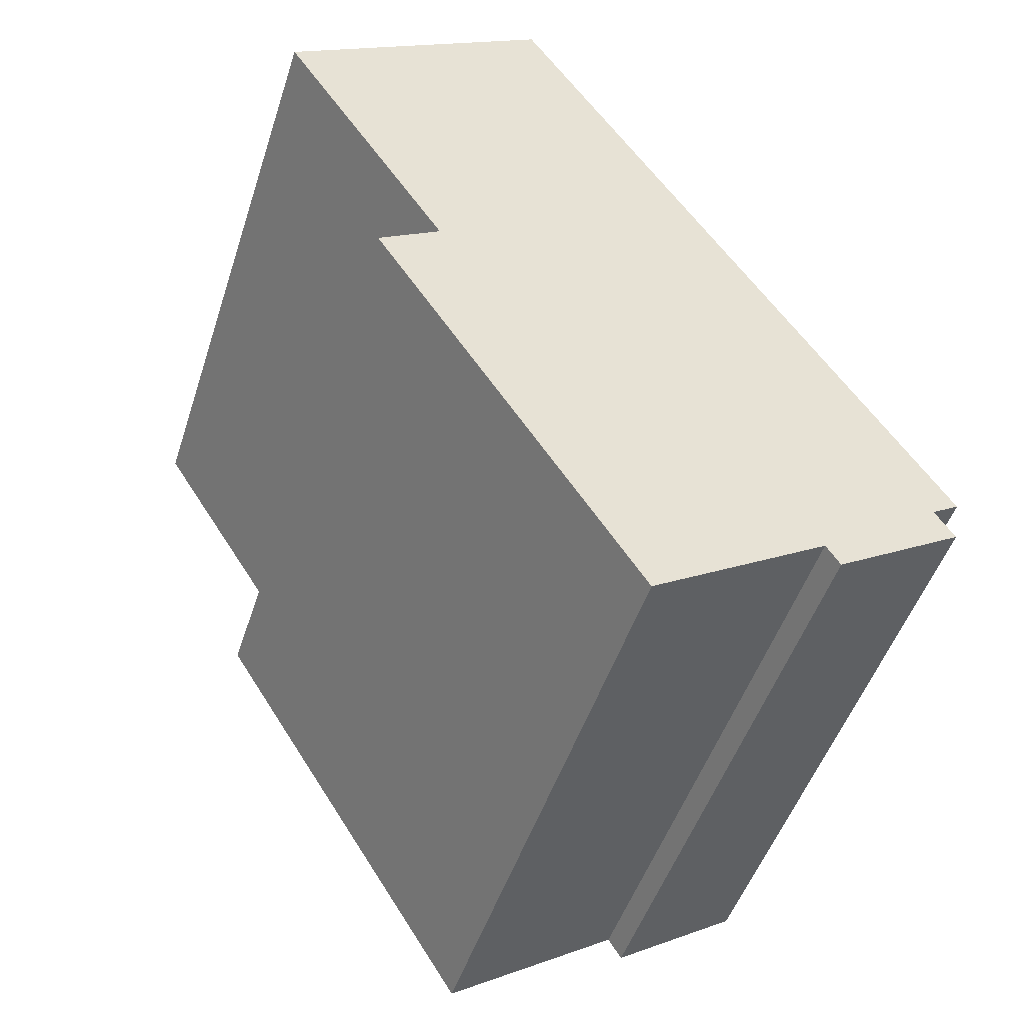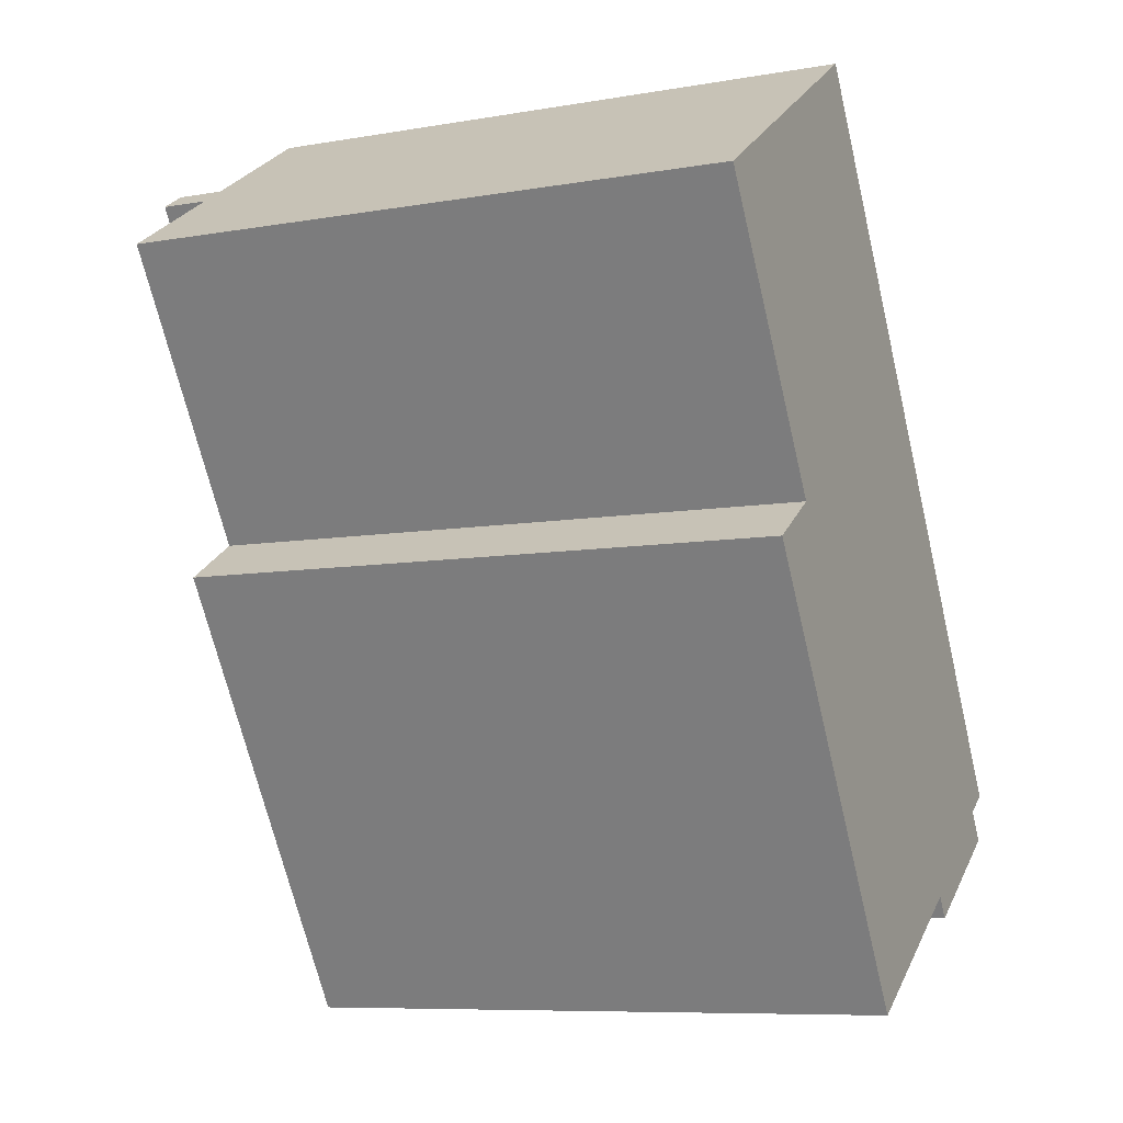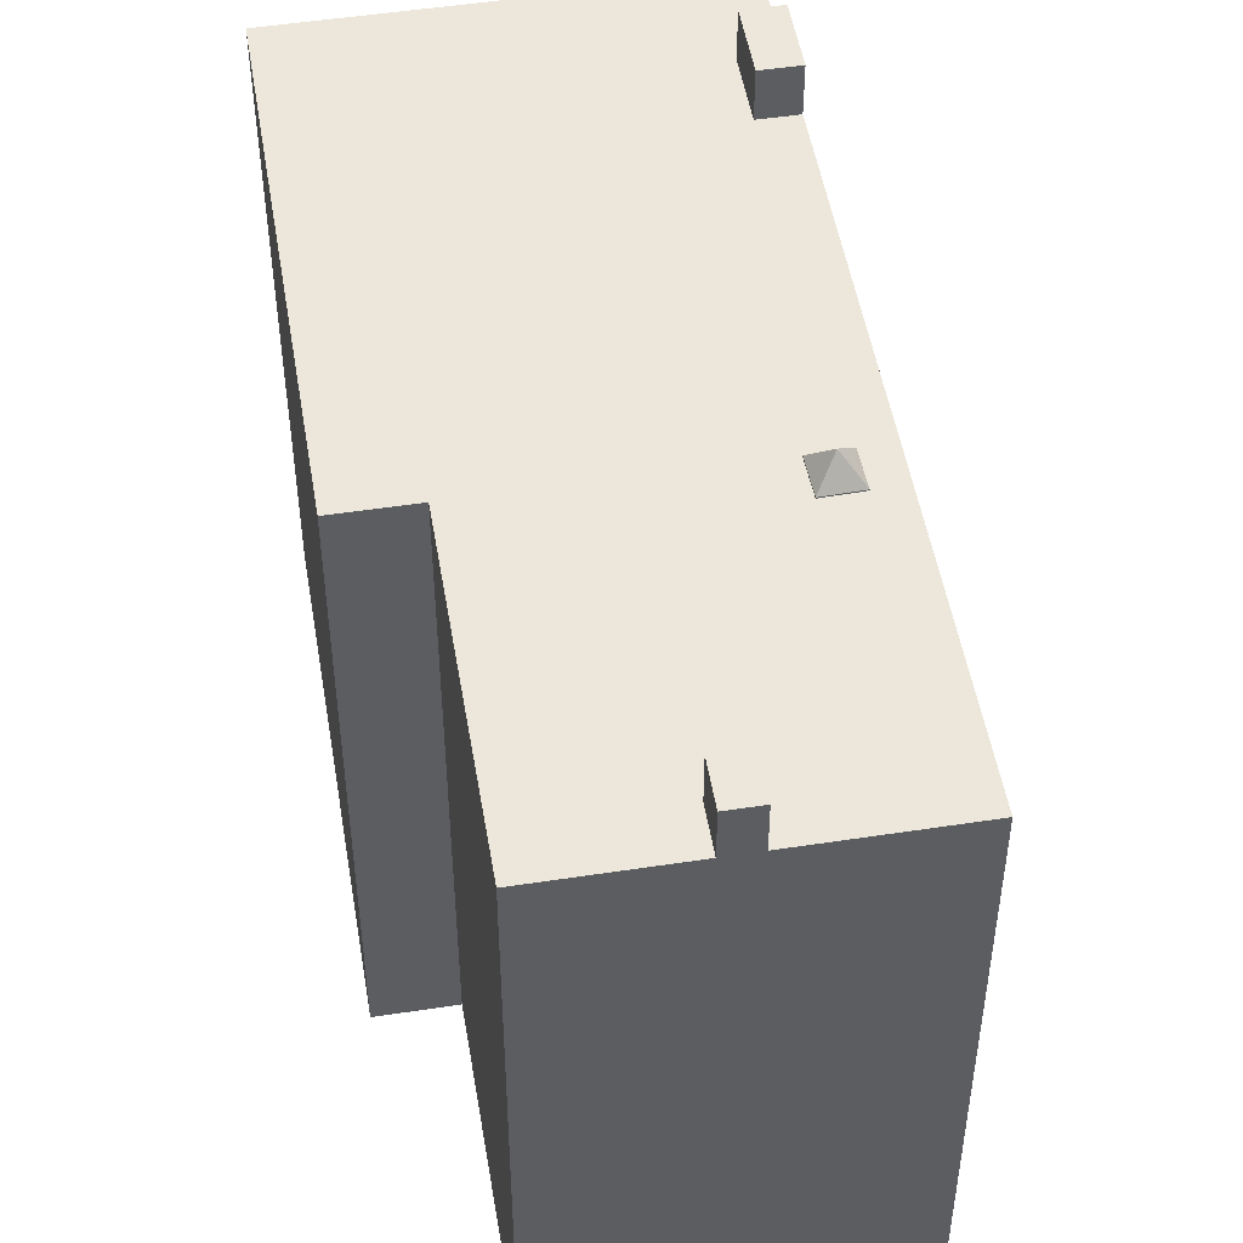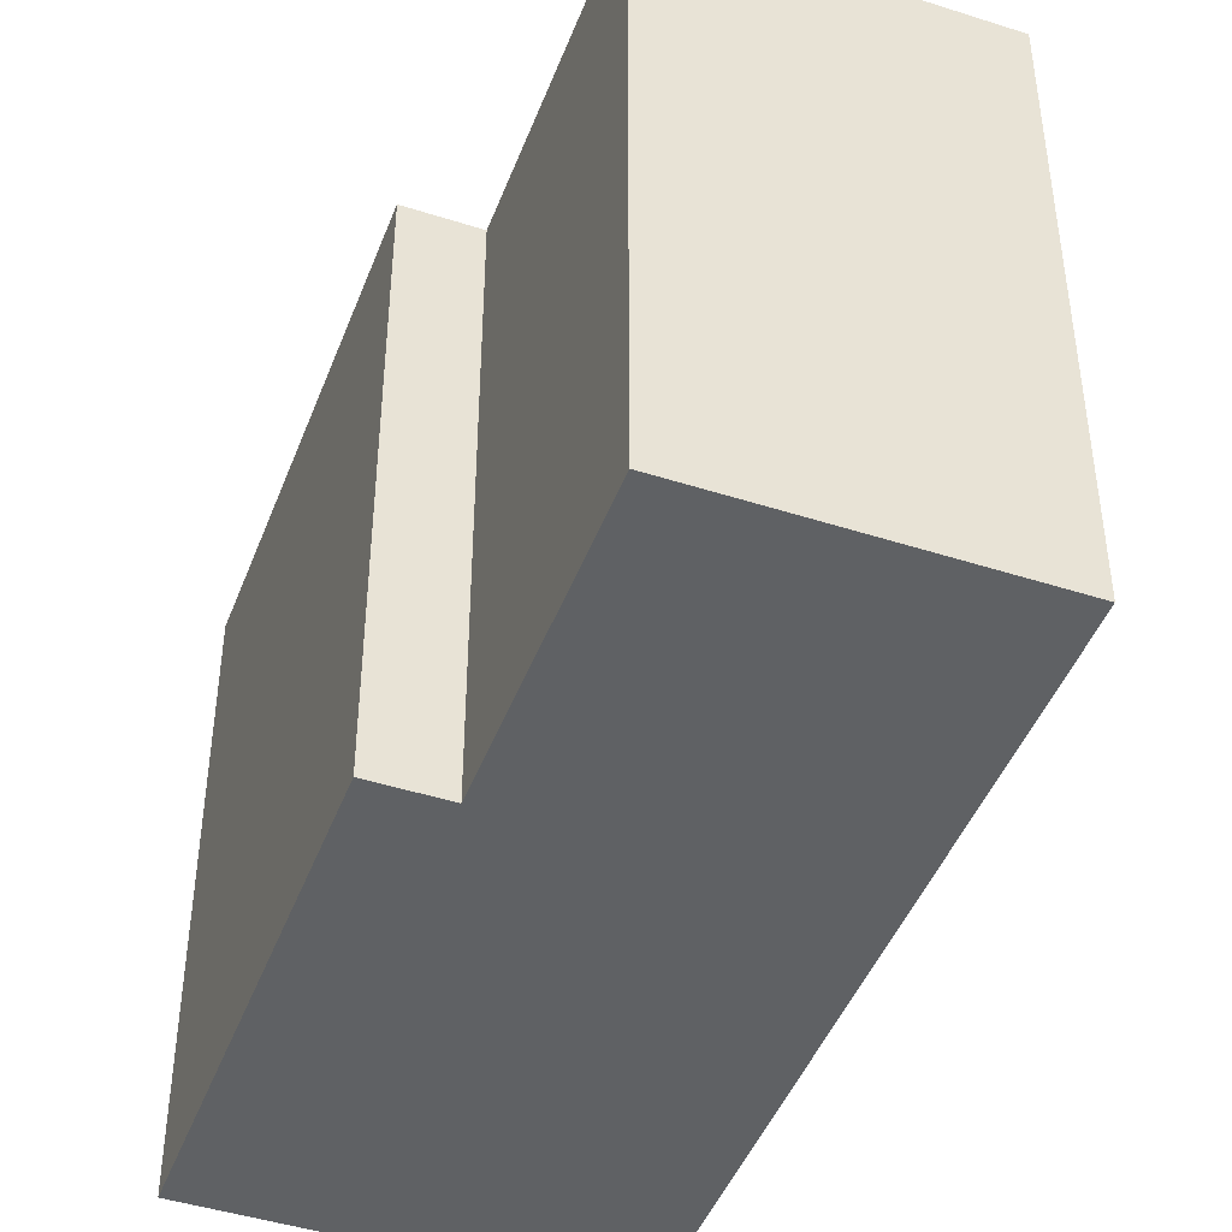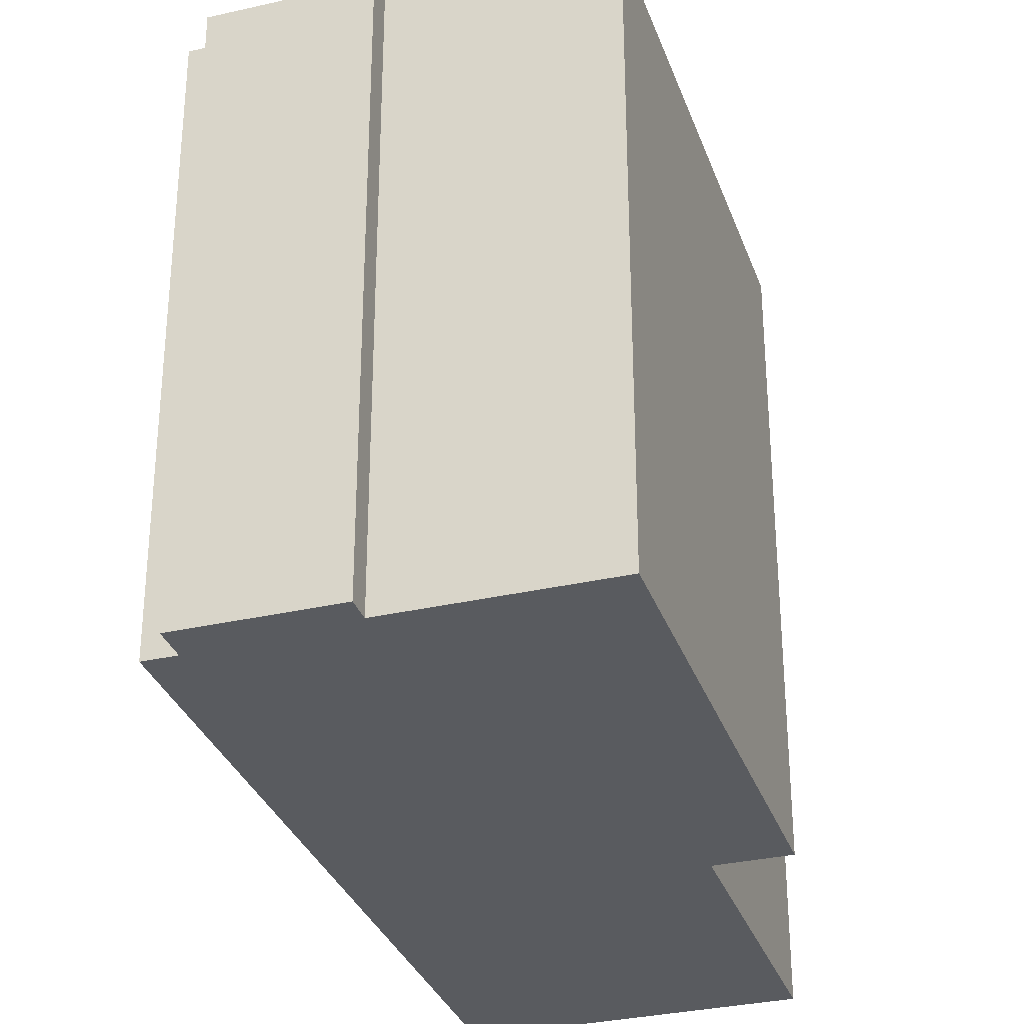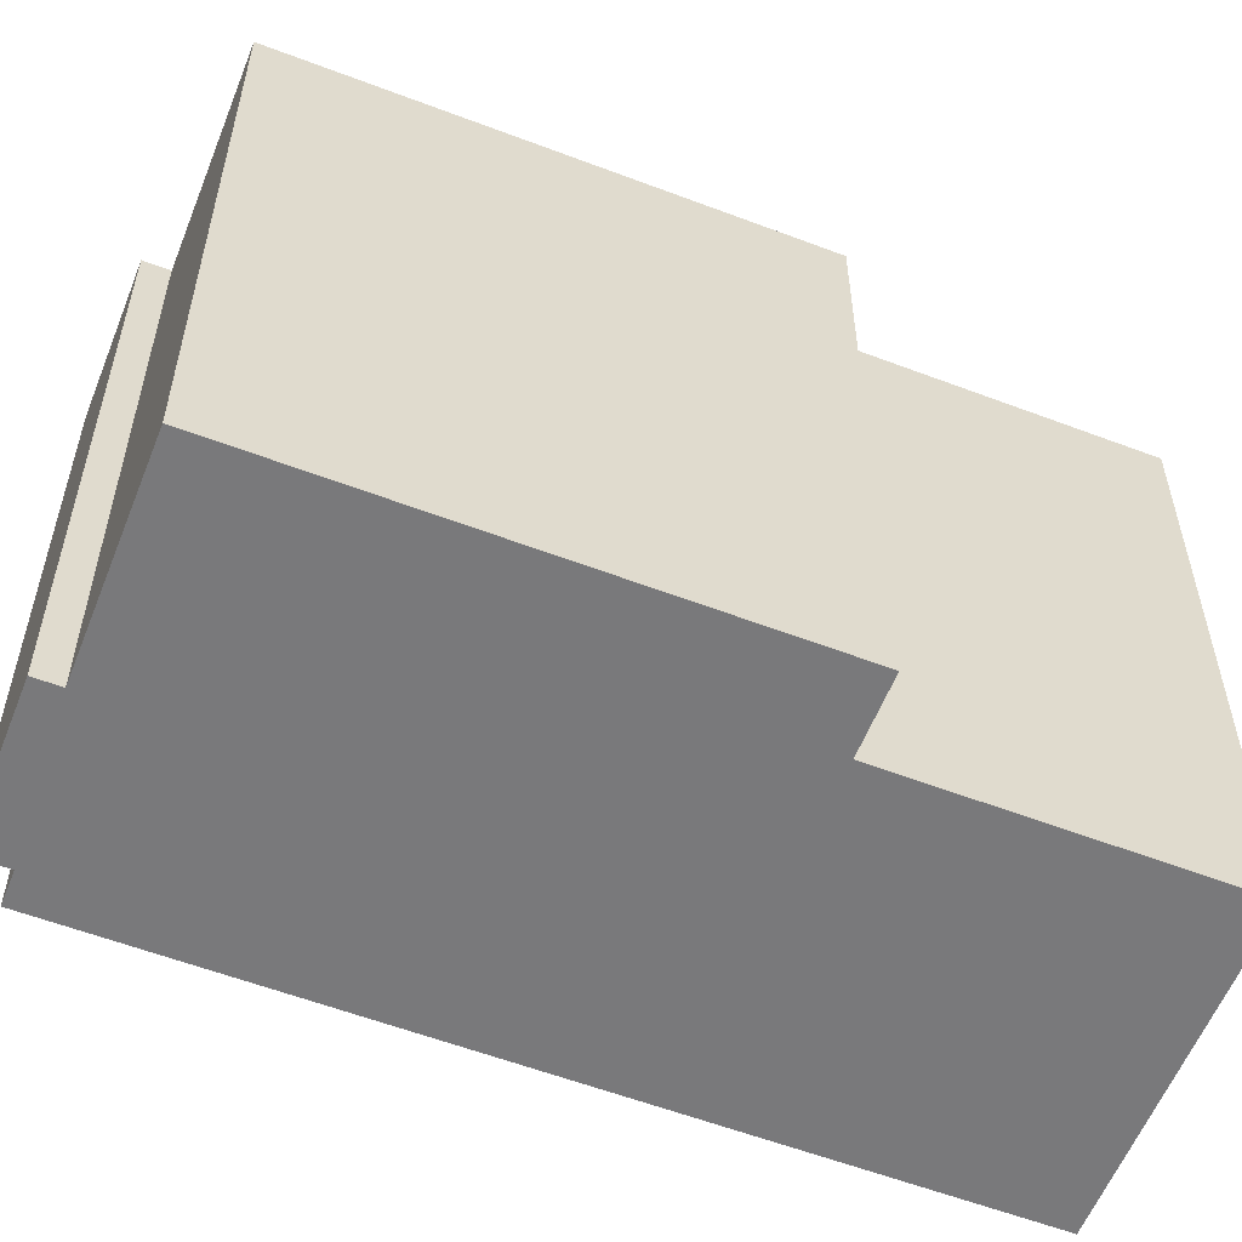
<metadata>
{"format":"obj","ext":"obj","renderer":"f3d","projection":"perspective","resolution":1024,"background":"white","views":[{"elev":-48.9,"azim":-17.7,"up":"+Z"},{"elev":-8.4,"azim":-64.6,"up":"+Z"},{"elev":50.5,"azim":-42.1,"up":"+Y"},{"elev":-45.4,"azim":-52.9,"up":"+Y"},{"elev":-32.1,"azim":165.3,"up":"+Y"},{"elev":-57.9,"azim":-144.1,"up":"+Y"}]}
</metadata>
<code>
v 3.935 5.852 -6.215
v 6.317 5.852 -4.472
v 6.682 5.852 -5.044
v 4.2 5.852 -6.63
v -4.613 5.851 -0.3349
v -3.409 5.851 0.4341
v 0.5328 5.851 -8.389
v 3.935 5.852 -6.215
v 5.954 5.852 -2.735
v 6.317 5.852 -4.472
v 5.954 5.852 -2.735
v 6.847 5.852 -4.133
v 6.317 5.852 -4.472
v -3.409 5.851 0.4341
v 3.935 5.852 -6.215
v 0.5328 5.851 -8.389
v -6.689 5.851 5.568
v -4.495 5.852 6.97
v -3.409 5.851 0.4341
v -4.05 5.852 6.275
v -3.894 5.852 6.375
v -3.409 5.851 0.4341
v -4.495 5.852 6.97
v -4.05 5.852 6.275
v -3.409 5.851 0.4341
v -3.894 5.852 6.375
v -3.526 5.852 6.61
v -3.409 5.851 0.4341
v -3.97 5.852 7.305
v -1.478 5.852 8.897
v -3.526 5.852 6.61
v -3.526 5.852 6.61
v -1.478 5.852 8.897
v -3.409 5.851 0.4341
v 3.935 5.852 -6.215
v 4.989 5.852 -2.544
v 5.354 5.852 -3.115
v 3.935 5.852 -6.215
v 5.354 5.852 -3.115
v 5.954 5.852 -2.735
v -3.409 5.851 0.4341
v 0.3058 5.852 3.71
v 0.6868 5.852 3.076
v -3.409 5.851 0.4341
v -1.478 5.852 8.897
v 0.3058 5.852 3.71
v -3.409 5.851 0.4341
v 0.6868 5.852 3.076
v 5.251 5.852 -1.635
v -1.478 5.852 8.897
v 1.299 5.852 3.443
v 0.9178 5.852 4.078
v -1.478 5.852 8.897
v 0.9178 5.852 4.078
v 0.3058 5.852 3.71
v 0.6868 5.852 3.076
v 1.299 5.852 3.443
v 5.251 5.852 -1.635
v -1.478 5.852 8.897
v 5.251 5.852 -1.635
v 1.299 5.852 3.443
v -3.409 5.851 0.4341
v 4.653 5.852 -2.017
v 4.989 5.852 -2.544
v -3.409 5.851 0.4341
v 5.251 5.852 -1.635
v 4.653 5.852 -2.017
v -3.409 5.851 0.4341
v 4.989 5.852 -2.544
v 3.935 5.852 -6.215
v 0.6868 5.875 3.076
v 0.7938 6.332 3.574
v 1.299 5.877 3.443
v 0.3058 5.875 3.71
v 0.7938 6.332 3.574
v 0.6868 5.875 3.076
v 0.7938 6.332 3.574
v 0.9178 5.874 4.078
v 1.299 5.877 3.443
v 0.3058 5.875 3.71
v 0.9178 5.874 4.078
v 0.7938 6.332 3.574
v 4.653 6.766 -2.017
v 5.251 6.767 -1.635
v 5.354 6.767 -3.115
v 5.251 6.767 -1.635
v 5.954 6.767 -2.735
v 5.354 6.767 -3.115
v -4.495 6.768 6.97
v -3.97 6.768 7.305
v -3.526 6.768 6.61
v -4.05 6.768 6.275
v -6.689 -5.865 5.568
v -4.495 -5.865 6.97
v -4.495 5.852 6.97
v -6.689 5.851 5.568
v -4.495 -5.865 6.97
v -3.97 -5.865 7.305
v -3.97 5.852 7.305
v -4.495 5.852 6.97
v -3.97 -5.865 7.305
v -1.478 -5.865 8.897
v -1.478 5.852 8.897
v -3.97 5.852 7.305
v -4.495 5.852 6.97
v -3.97 5.852 7.305
v -3.97 6.768 7.305
v -4.495 6.768 6.97
v -1.478 -5.865 8.897
v 5.251 -5.865 -1.635
v 5.251 5.852 -1.635
v -1.478 5.852 8.897
v 5.251 -5.865 -1.635
v 5.954 -5.865 -2.735
v 5.954 5.852 -2.735
v 5.251 5.852 -1.635
v 6.4 -5.865 -3.434
v 6.847 -5.865 -4.133
v 6.847 5.852 -4.133
v 5.954 5.852 -2.735
v 5.954 -5.865 -2.735
v 6.4 -5.865 -3.434
v 5.954 5.852 -2.735
v 6.4 -5.865 -3.434
v 6.847 5.852 -4.133
v 5.251 5.852 -1.635
v 5.954 5.852 -2.735
v 5.954 6.767 -2.735
v 5.251 6.767 -1.635
v 6.317 5.852 -4.472
v 6.847 5.852 -4.133
v 6.847 -5.865 -4.133
v 6.317 -5.865 -4.472
v 6.317 -5.865 -4.472
v 6.682 -5.865 -5.044
v 6.682 5.852 -5.044
v 6.317 5.852 -4.472
v 4.2 5.852 -6.63
v 5.441 -5.865 -5.837
v 4.2 -5.865 -6.63
v 5.441 -5.865 -5.837
v 6.682 5.852 -5.044
v 6.682 -5.865 -5.044
v 4.2 5.852 -6.63
v 6.682 5.852 -5.044
v 5.441 -5.865 -5.837
v 3.935 5.852 -6.215
v 4.067 -5.865 -6.422
v 3.935 -5.865 -6.215
v 4.067 -5.865 -6.422
v 4.2 5.852 -6.63
v 4.2 -5.865 -6.63
v 3.935 5.852 -6.215
v 4.2 5.852 -6.63
v 4.067 -5.865 -6.422
v 0.5328 5.851 -8.389
v 3.935 5.852 -6.215
v 3.935 -5.865 -6.215
v 0.5328 -5.865 -8.389
v -4.613 5.851 -0.3349
v 0.5328 5.851 -8.389
v 0.5328 -5.865 -8.389
v -4.613 -5.865 -0.3349
v -4.011 -5.865 0.04957
v -3.409 -5.865 0.4341
v -3.409 5.851 0.4341
v -4.613 5.851 -0.3349
v -4.613 -5.865 -0.3349
v -4.011 -5.865 0.04957
v -4.613 5.851 -0.3349
v -4.011 -5.865 0.04957
v -3.409 5.851 0.4341
v -6.689 5.851 5.568
v -3.409 5.851 0.4341
v -3.409 -5.865 0.4341
v -6.689 -5.865 5.568
v 0.6868 5.875 3.076
v 1.299 5.877 3.443
v 1.299 5.852 3.443
v 0.6868 5.852 3.076
v 0.3058 5.875 3.71
v 0.6868 5.875 3.076
v 0.6868 5.852 3.076
v 0.3058 5.852 3.71
v 0.9178 5.852 4.078
v 1.299 5.852 3.443
v 1.299 5.877 3.443
v 0.9178 5.874 4.078
v 0.3058 5.852 3.71
v 0.9178 5.852 4.078
v 0.9178 5.874 4.078
v 0.3058 5.875 3.71
v 5.354 6.767 -3.115
v 5.954 6.767 -2.735
v 5.954 5.852 -2.735
v 5.354 5.852 -3.115
v 4.653 6.766 -2.017
v 4.989 5.852 -2.544
v 4.653 5.852 -2.017
v 4.989 5.852 -2.544
v 5.354 6.767 -3.115
v 5.354 5.852 -3.115
v 4.653 6.766 -2.017
v 5.354 6.767 -3.115
v 4.989 5.852 -2.544
v 4.653 5.852 -2.017
v 5.251 5.852 -1.635
v 5.251 6.767 -1.635
v 4.653 6.766 -2.017
v -3.97 5.852 7.305
v -3.526 5.852 6.61
v -3.526 6.768 6.61
v -3.97 6.768 7.305
v -4.05 6.768 6.275
v -3.894 5.852 6.375
v -4.05 5.852 6.275
v -3.894 5.852 6.375
v -3.526 6.768 6.61
v -3.526 5.852 6.61
v -4.05 6.768 6.275
v -3.526 6.768 6.61
v -3.894 5.852 6.375
v -4.495 6.768 6.97
v -4.05 6.768 6.275
v -4.05 5.852 6.275
v -4.495 5.852 6.97
v -4.613 -5.865 -0.3349
v 0.5328 -5.865 -8.389
v 3.935 -5.865 -6.215
v 4.067 -5.865 -6.422
v 4.2 -5.865 -6.63
v 5.441 -5.865 -5.837
v 6.682 -5.865 -5.044
v 6.317 -5.865 -4.472
v 6.847 -5.865 -4.133
v 6.4 -5.865 -3.434
v 5.954 -5.865 -2.735
v 5.251 -5.865 -1.635
v -1.478 -5.865 8.897
v -3.97 -5.865 7.305
v -4.495 -5.865 6.97
v -6.689 -5.865 5.568
v -3.409 -5.865 0.4341
v -4.011 -5.865 0.04957
g CDNNDG02_0006900
f 1 2 3
f 4 1 3
f 5 6 7
f 8 9 10
f 11 12 13
f 14 15 16
f 17 18 19
f 20 21 22
f 23 24 25
f 26 27 28
f 29 30 31
f 32 33 34
f 35 36 37
f 38 39 40
f 41 42 43
f 44 45 46
f 47 48 49
f 50 51 52
f 53 54 55
f 56 57 58
f 59 60 61
f 62 63 64
f 65 66 67
f 68 69 70
f 71 72 73
f 74 75 76
f 77 78 79
f 80 81 82
f 83 84 85
f 86 87 88
f 90 91 92
f 89 90 92
f 96 93 94
f 95 96 94
f 98 99 100
f 100 97 98
f 104 101 102
f 103 104 102
f 106 107 108
f 105 106 108
f 112 109 111
f 110 111 109
f 114 115 116
f 113 114 116
f 117 118 119
f 120 121 122
f 123 124 125
f 129 126 127
f 127 128 129
f 132 130 131
f 130 132 133
f 135 136 134
f 134 136 137
f 138 139 140
f 141 142 143
f 144 145 146
f 147 148 149
f 150 151 152
f 153 154 155
f 156 158 159
f 156 157 158
f 160 162 163
f 160 161 162
f 164 165 166
f 167 168 169
f 170 171 172
f 174 175 176
f 173 174 176
f 180 177 179
f 178 179 177
f 182 183 184
f 181 182 184
f 188 185 186
f 186 187 188
f 189 191 192
f 189 190 191
f 196 193 195
f 194 195 193
f 197 198 199
f 200 201 202
f 203 204 205
f 207 208 209
f 206 207 209
f 213 210 212
f 211 212 210
f 214 215 216
f 217 218 219
f 220 221 222
f 223 225 226
f 223 224 225
f 244 228 243
f 243 228 229
f 243 238 239
f 229 230 232
f 243 239 240
f 234 232 233
f 230 231 232
f 241 242 243
f 229 232 234
f 234 235 236
f 234 236 237
f 240 241 243
f 244 227 228
f 234 237 229
f 238 243 229
f 237 238 229

</code>
